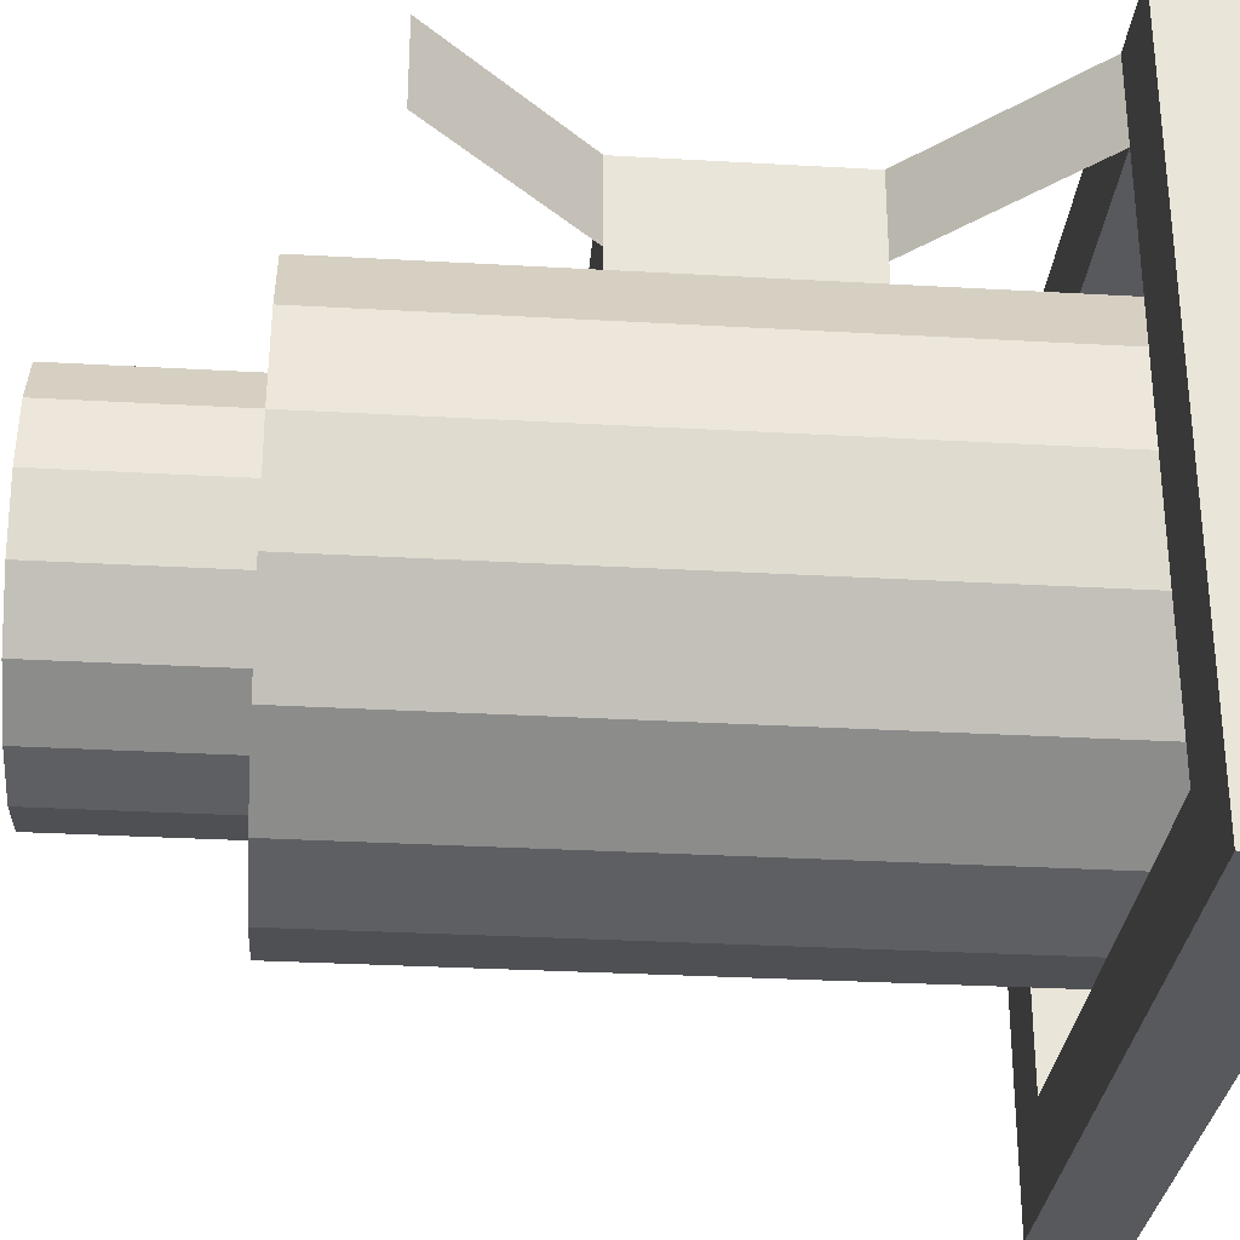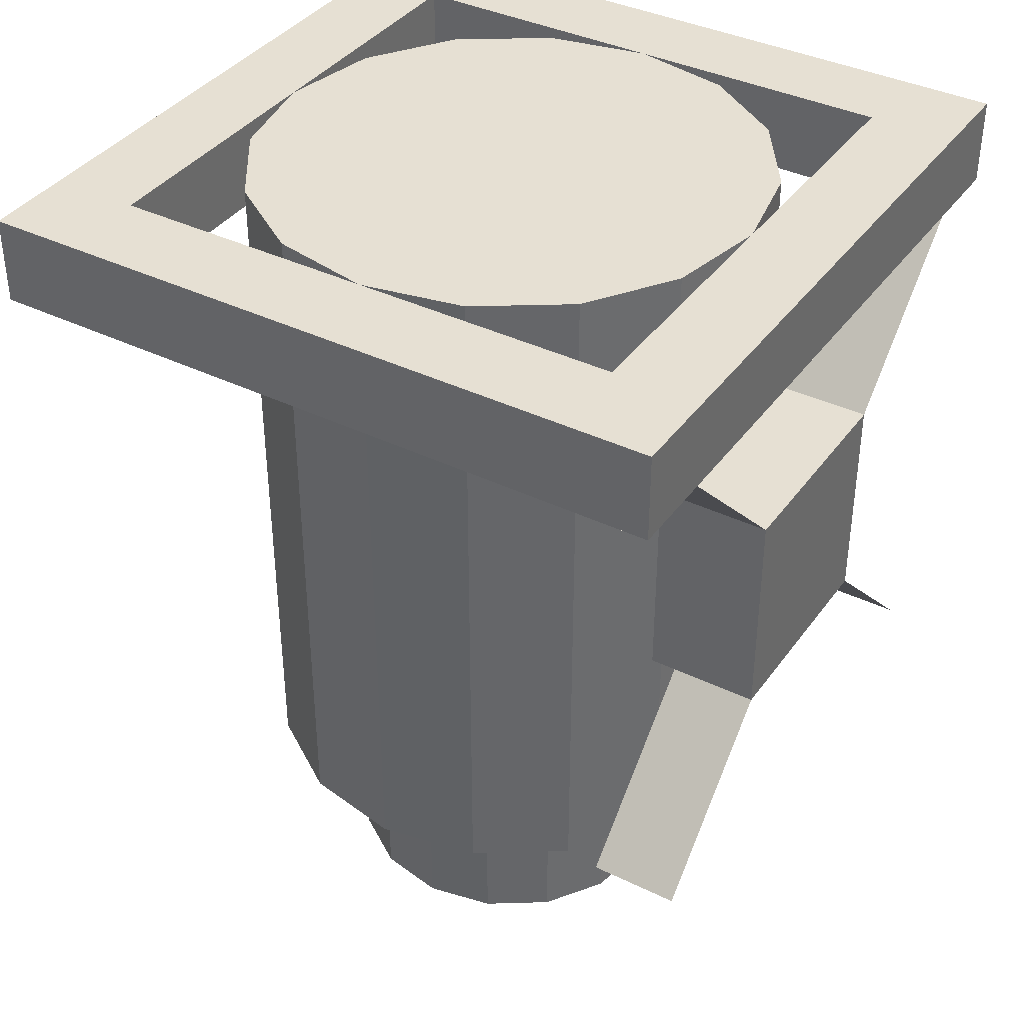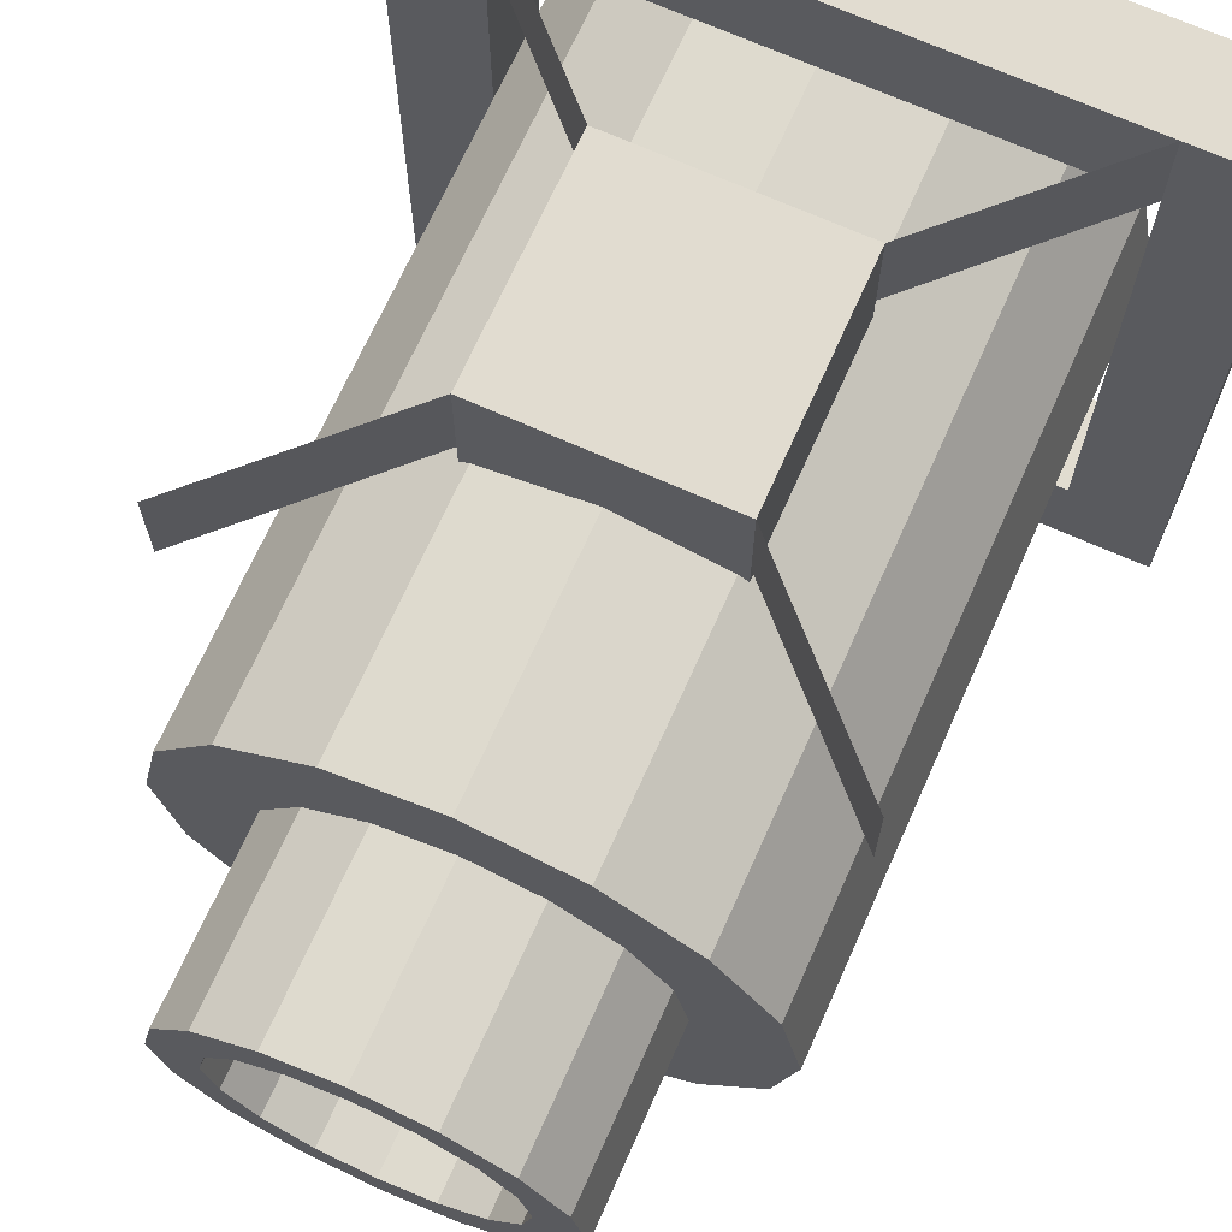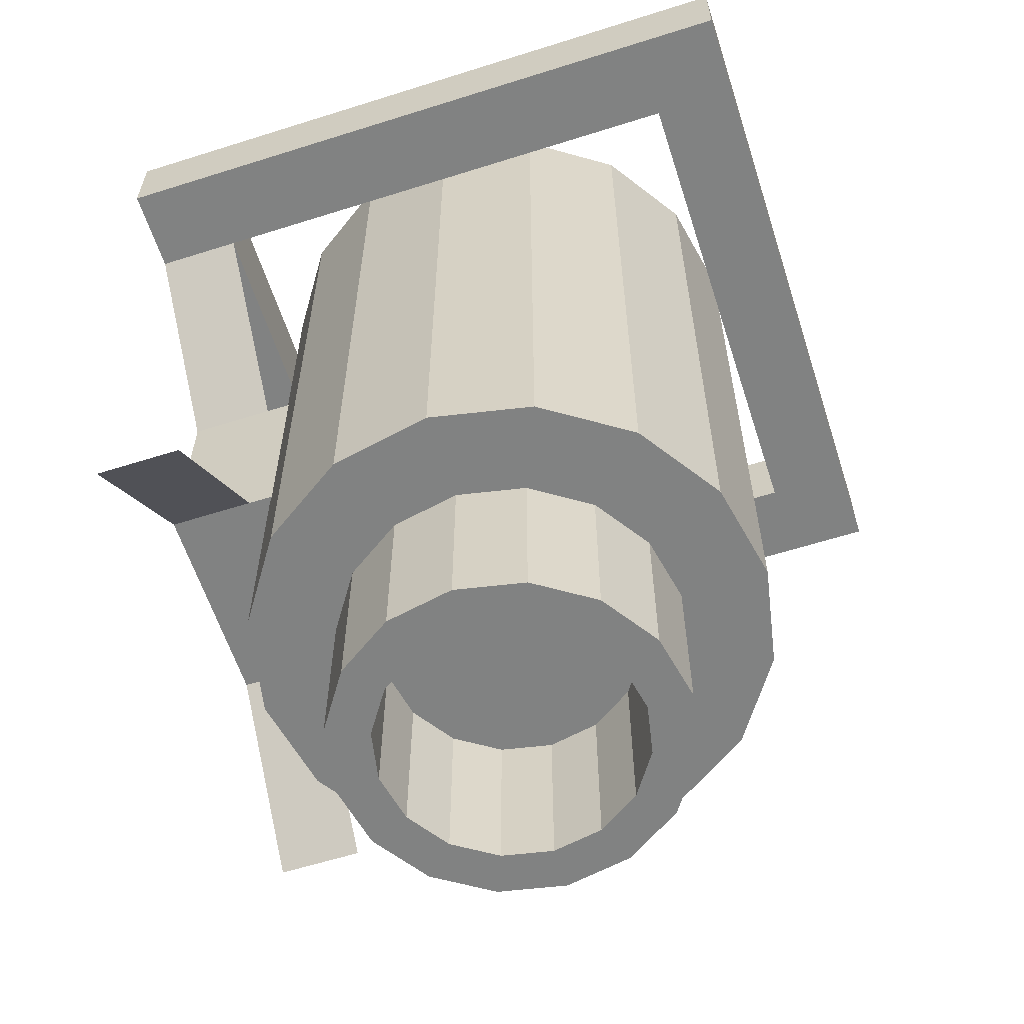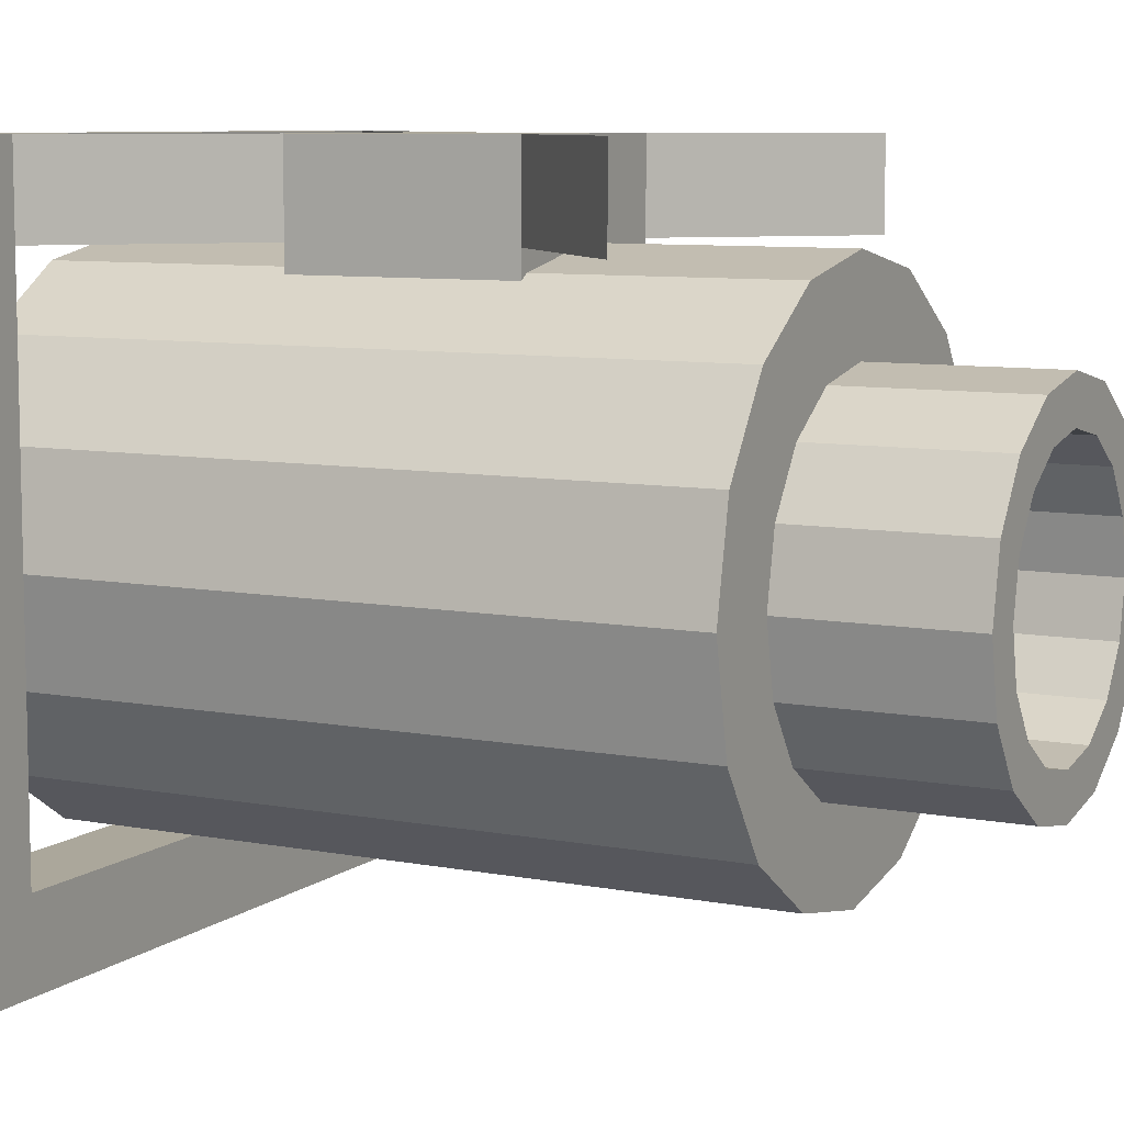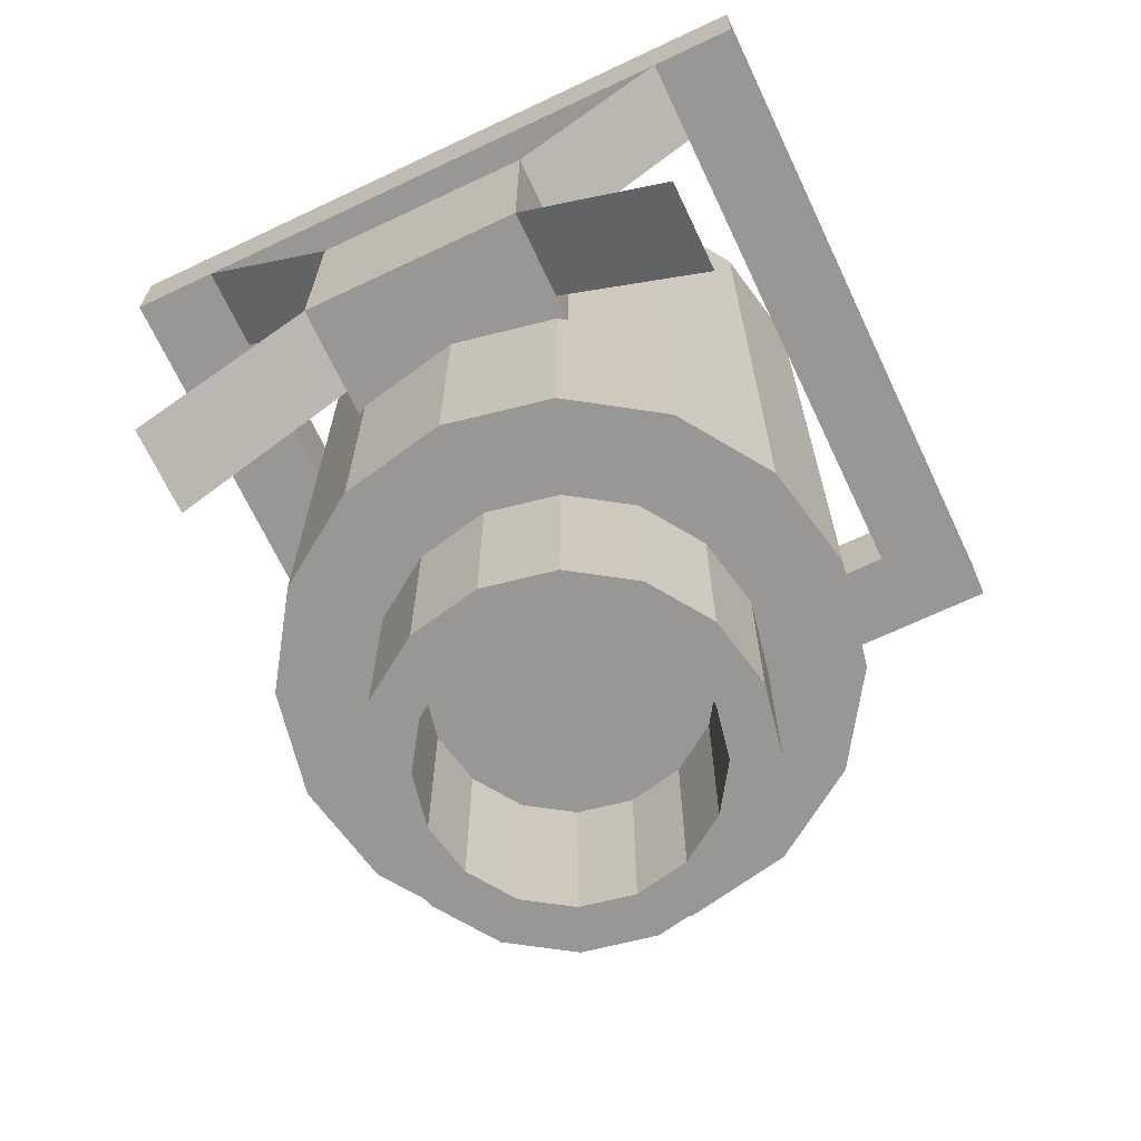
<metadata>
{"format":"obj","ext":"obj","renderer":"f3d","projection":"perspective","resolution":1024,"background":"white","views":[{"elev":-30.2,"azim":-94.8,"up":"+Y"},{"elev":38.3,"azim":121.7,"up":"+Z"},{"elev":69.4,"azim":-155.9,"up":"+Y"},{"elev":-60.6,"azim":-72.1,"up":"+Z"},{"elev":8.2,"azim":117.8,"up":"+Y"},{"elev":-68.3,"azim":-154.7,"up":"+Z"}]}
</metadata>
<code>
o Frame
v 0.5 -0.5 0.5
v 0.5 0.5 0.5
v -0.5 -0.5 0.5
v -0.5 0.5 0.5
v 0.5 -0.5 0.375
v 0.5 0.5 0.375
v -0.5 -0.5 0.375
v 0.375 0.375 0.5
v -0.375 -0.375 0.5
v -0.5 0.5 0.375
v -0.375 -0.375 0.375
v -0.375 0.375 0.375
v 0.375 -0.375 0.5
v -0.375 0.375 0.5
v 0.375 -0.375 0.375
v 0.375 0.375 0.375
f 13 3 1
f 9 4 3
f 2 10 4
f 3 5 1
f 5 2 1
f 2 13 1
f 3 10 7
f 11 5 7
f 6 12 10
f 13 11 9
f 12 8 14
f 12 7 10
f 9 12 14
f 16 13 8
f 5 16 6
f 14 2 4
f 13 9 3
f 9 14 4
f 2 6 10
f 3 7 5
f 5 6 2
f 2 8 13
f 3 4 10
f 11 15 5
f 6 16 12
f 13 15 11
f 12 16 8
f 12 11 7
f 9 11 12
f 16 15 13
f 5 15 16
f 14 8 2
o Core
v 0 0.375 0.5
v 0 0.375 -0.5
v -0.1435 0.3465 0.5
v -0.1435 0.3465 -0.5
v -0.2652 0.2652 0.5
v -0.2652 0.2652 -0.5
v -0.3465 0.1435 0.5
v -0.3465 0.1435 -0.5
v -0.375 -0 0.5
v -0.375 0 -0.5
v -0.3465 -0.1435 0.5
v -0.3465 -0.1435 -0.5
v -0.2652 -0.2652 0.5
v -0.2652 -0.2652 -0.5
v -0.1435 -0.3465 0.5
v -0.1435 -0.3465 -0.5
v 0 -0.375 0.5
v 0 -0.375 -0.5
v 0.1435 -0.3465 0.5
v 0.1435 -0.3465 -0.5
v 0.2652 -0.2652 0.5
v 0.2652 -0.2652 -0.5
v 0.3465 -0.1435 0.5
v 0.3465 -0.1435 -0.5
v 0.375 -0 0.5
v 0.375 0 -0.5
v 0.3465 0.1435 0.5
v 0.3465 0.1435 -0.5
v 0.2652 0.2652 0.5
v 0.2652 0.2652 -0.5
v 0.1435 0.3465 0.5
v 0.1435 0.3465 -0.5
v 0 0.25 -0.5
v 0.09567 0.231 -0.5
v 0.1768 0.1768 -0.5
v 0.231 0.09567 -0.5
v 0.25 0 -0.5
v 0.231 -0.09567 -0.5
v 0.1768 -0.1768 -0.5
v 0.09567 -0.231 -0.5
v 0 -0.25 -0.5
v -0.09567 -0.231 -0.5
v -0.1768 -0.1768 -0.5
v -0.231 -0.09567 -0.5
v -0.25 0 -0.5
v -0.231 0.09567 -0.5
v -0.1768 0.1768 -0.5
v -0.09567 0.231 -0.5
v 0.09567 0.231 -0.75
v 0 0.25 -0.75
v 0.1768 0.1768 -0.75
v 0.231 0.09567 -0.75
v 0.25 0 -0.75
v 0.231 -0.09567 -0.75
v 0.1768 -0.1768 -0.75
v 0.09567 -0.231 -0.75
v 0 -0.25 -0.75
v -0.09567 -0.231 -0.75
v -0.1768 -0.1768 -0.75
v -0.231 -0.09567 -0.75
v -0.25 0 -0.75
v -0.231 0.09567 -0.75
v -0.1768 0.1768 -0.75
v -0.09567 0.231 -0.75
v 0.07175 0.1732 -0.75
v 0 0.1875 -0.75
v 0.1326 0.1326 -0.75
v 0.1732 0.07175 -0.75
v 0.1875 0 -0.75
v 0.1732 -0.07175 -0.75
v 0.1326 -0.1326 -0.75
v 0.07175 -0.1732 -0.75
v 0 -0.1875 -0.75
v -0.07175 -0.1732 -0.75
v -0.1326 -0.1326 -0.75
v -0.1732 -0.07175 -0.75
v -0.1875 0 -0.75
v -0.1732 0.07175 -0.75
v -0.1326 0.1326 -0.75
v -0.07175 0.1732 -0.75
v 0.07175 0.1732 -0.5
v 0 0.1875 -0.5
v 0.1326 0.1326 -0.5
v 0.1732 0.07175 -0.5
v 0.1875 0 -0.5
v 0.1732 -0.07175 -0.5
v 0.1326 -0.1326 -0.5
v 0.07175 -0.1732 -0.5
v 0 -0.1875 -0.5
v -0.07175 -0.1732 -0.5
v -0.1326 -0.1326 -0.5
v -0.1732 -0.07175 -0.5
v -0.1875 0 -0.5
v -0.1732 0.07175 -0.5
v -0.1326 0.1326 -0.5
v -0.07175 0.1732 -0.5
f 18 19 17
f 19 22 21
f 21 24 23
f 25 28 27
f 28 29 27
f 31 34 33
f 34 35 33
f 46 50 48
f 65 83 81
f 57 32 58
f 24 61 26
f 22 64 63
f 38 54 40
f 44 53 52
f 28 61 60
f 30 60 59
f 46 52 51
f 72 87 71
f 20 49 64
f 22 62 24
f 36 55 38
f 40 53 42
f 48 49 18
f 74 91 90
f 72 89 88
f 94 109 93
f 65 82 66
f 101 111 98
f 93 78 94
f 80 95 79
f 23 43 47
f 36 57 56
f 80 82 96
f 85 70 86
f 74 89 73
f 68 85 84
f 68 83 67
f 75 92 91
f 70 87 86
f 76 93 92
f 58 30 59
f 79 94 78
f 95 110 94
f 88 103 87
f 95 112 111
f 89 104 88
f 81 98 82
f 82 112 96
f 90 105 89
f 83 97 81
f 91 106 90
f 84 99 83
f 92 107 91
f 85 100 84
f 93 108 92
f 86 101 85
f 87 102 86
f 52 67 51
f 51 65 50
f 58 73 57
f 49 80 64
f 50 66 49
f 57 72 56
f 64 79 63
f 56 71 55
f 63 78 62
f 55 70 54
f 62 77 61
f 54 69 53
f 61 76 60
f 53 68 52
f 60 75 59
f 46 47 45
f 48 17 47
f 44 45 43
f 42 43 41
f 40 41 39
f 38 39 37
f 36 37 35
f 30 31 29
f 24 25 23
f 59 74 58
f 47 17 23
f 19 21 23
f 23 25 31
f 27 29 31
f 31 33 35
f 35 37 39
f 39 41 43
f 43 45 47
f 17 19 23
f 25 27 31
f 31 35 39
f 39 43 31
f 98 97 99
f 99 100 98
f 101 102 105
f 103 104 105
f 105 106 107
f 107 108 105
f 109 110 111
f 111 112 98
f 98 100 101
f 102 103 105
f 105 108 109
f 109 111 105
f 18 20 19
f 19 20 22
f 21 22 24
f 25 26 28
f 28 30 29
f 31 32 34
f 34 36 35
f 46 51 50
f 65 67 83
f 57 34 32
f 24 62 61
f 22 20 64
f 38 55 54
f 44 42 53
f 28 26 61
f 30 28 60
f 46 44 52
f 72 88 87
f 20 18 49
f 22 63 62
f 36 56 55
f 40 54 53
f 48 50 49
f 74 75 91
f 72 73 89
f 94 110 109
f 65 81 82
f 101 105 111
f 93 77 78
f 80 96 95
f 23 31 43
f 36 34 57
f 80 66 82
f 85 69 70
f 74 90 89
f 68 69 85
f 68 84 83
f 75 76 92
f 70 71 87
f 76 77 93
f 58 32 30
f 79 95 94
f 95 111 110
f 88 104 103
f 95 96 112
f 89 105 104
f 81 97 98
f 82 98 112
f 90 106 105
f 83 99 97
f 91 107 106
f 84 100 99
f 92 108 107
f 85 101 100
f 93 109 108
f 86 102 101
f 87 103 102
f 52 68 67
f 51 67 65
f 58 74 73
f 49 66 80
f 50 65 66
f 57 73 72
f 64 80 79
f 56 72 71
f 63 79 78
f 55 71 70
f 62 78 77
f 54 70 69
f 61 77 76
f 53 69 68
f 60 76 75
f 46 48 47
f 48 18 17
f 44 46 45
f 42 44 43
f 40 42 41
f 38 40 39
f 36 38 37
f 30 32 31
f 24 26 25
f 59 75 74
o Arm
v 0.1562 0.5 0.1562
v 0.1562 0.5 -0.1562
v -0.1562 0.5 0.1562
v -0.1562 0.5 -0.1562
v 0.375 0.5 -0.375
v -0.375 0.5 0.375
v 0.1562 0.375 0.1562
v -0.1562 0.375 0.1562
v -0.375 0.375 0.375
v -0.375 0.375 -0.375
v 0.375 0.5 0.375
v -0.375 0.5 -0.375
v 0.1562 0.375 -0.1562
v -0.1562 0.375 -0.1562
v 0.375 0.375 0.375
v 0.375 0.375 -0.375
v -0.1562 0.1562 -0.1562
v -0.1562 0.1562 0.1562
v 0.1562 0.1562 0.1562
v 0.1562 0.1562 -0.1562
f 124 126 122
f 118 120 121
f 127 113 123
f 117 125 128
f 116 113 114
f 125 116 114
f 115 126 120
f 113 120 119
f 113 125 114
f 119 132 125
f 125 129 126
f 129 120 126
f 130 119 120
f 124 116 126
f 118 115 120
f 127 119 113
f 117 114 125
f 116 115 113
f 125 126 116
f 115 116 126
f 113 115 120
f 113 119 125
f 119 131 132
f 125 132 129
f 129 130 120
f 130 131 119

</code>
